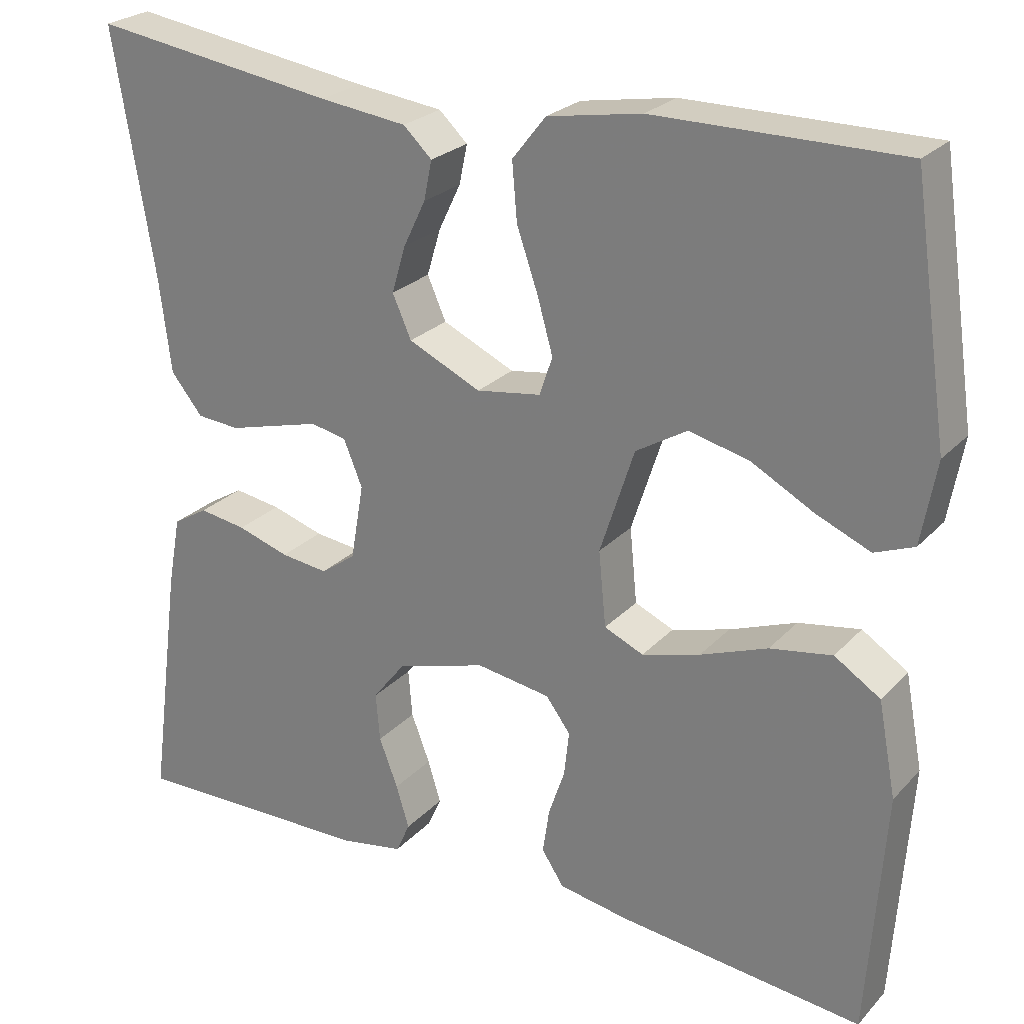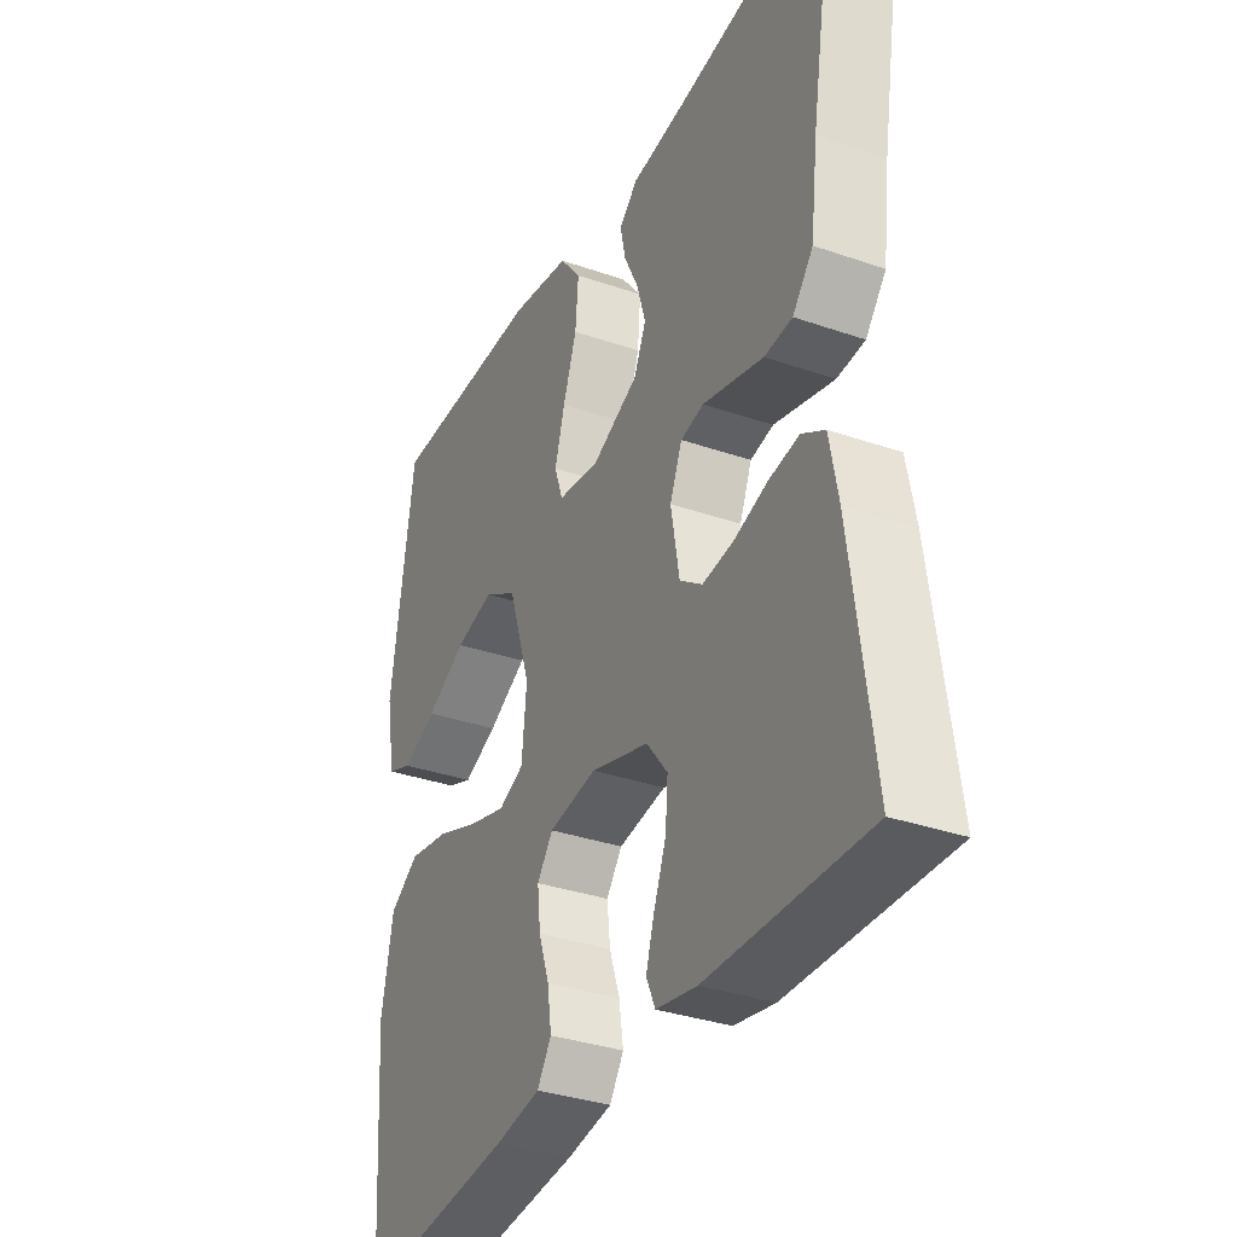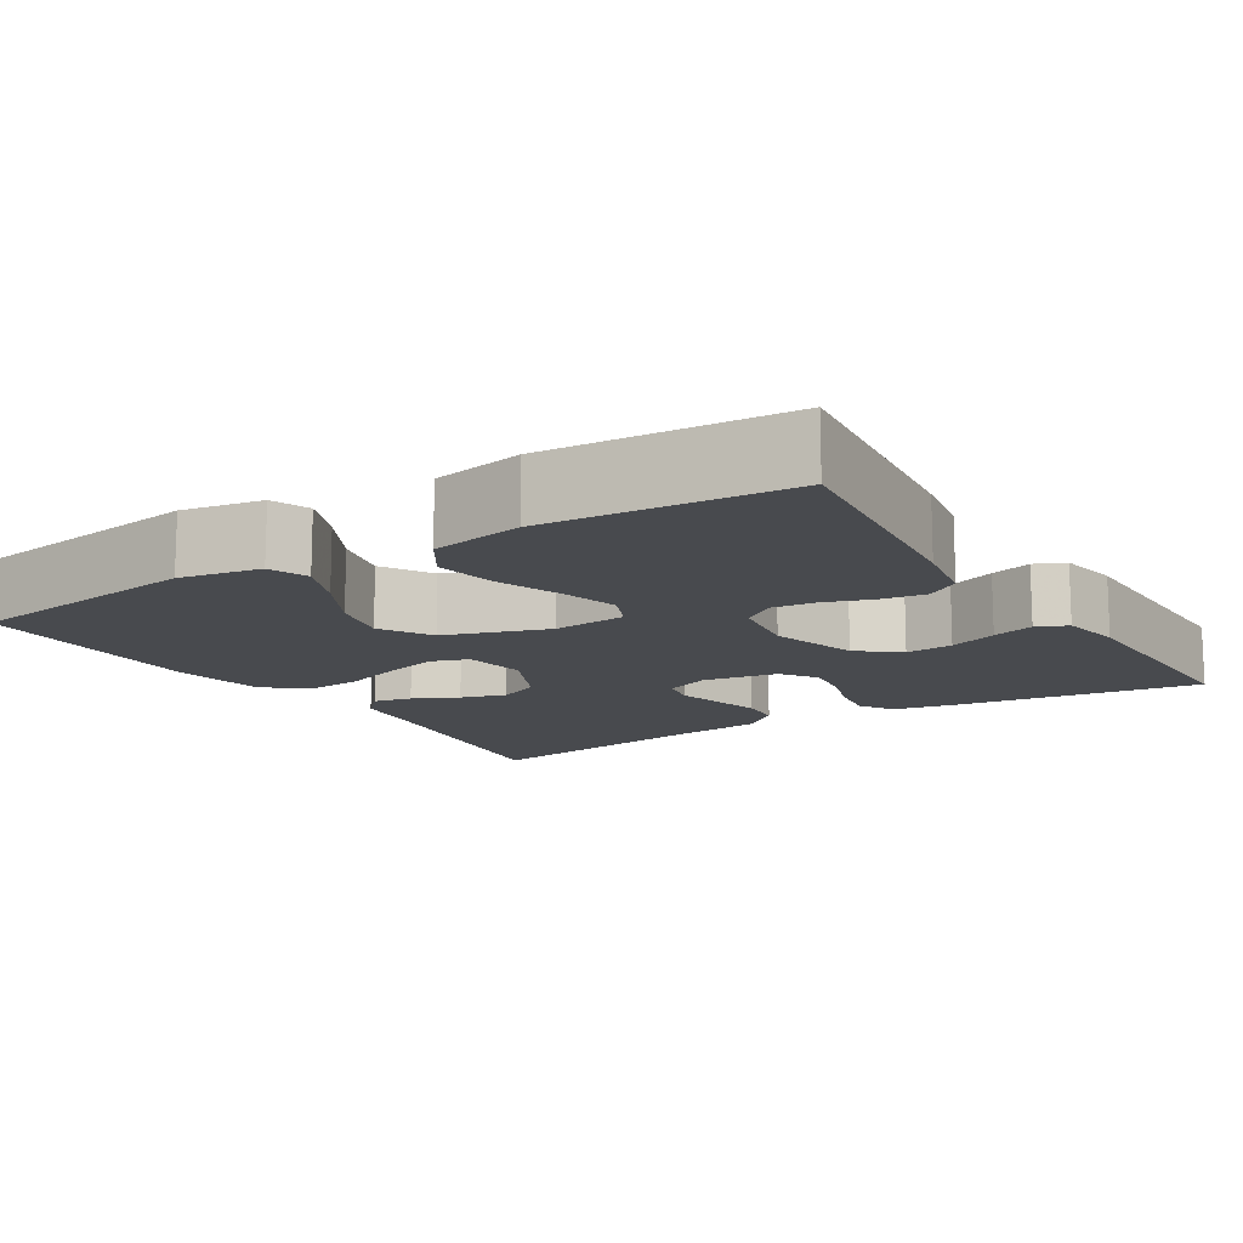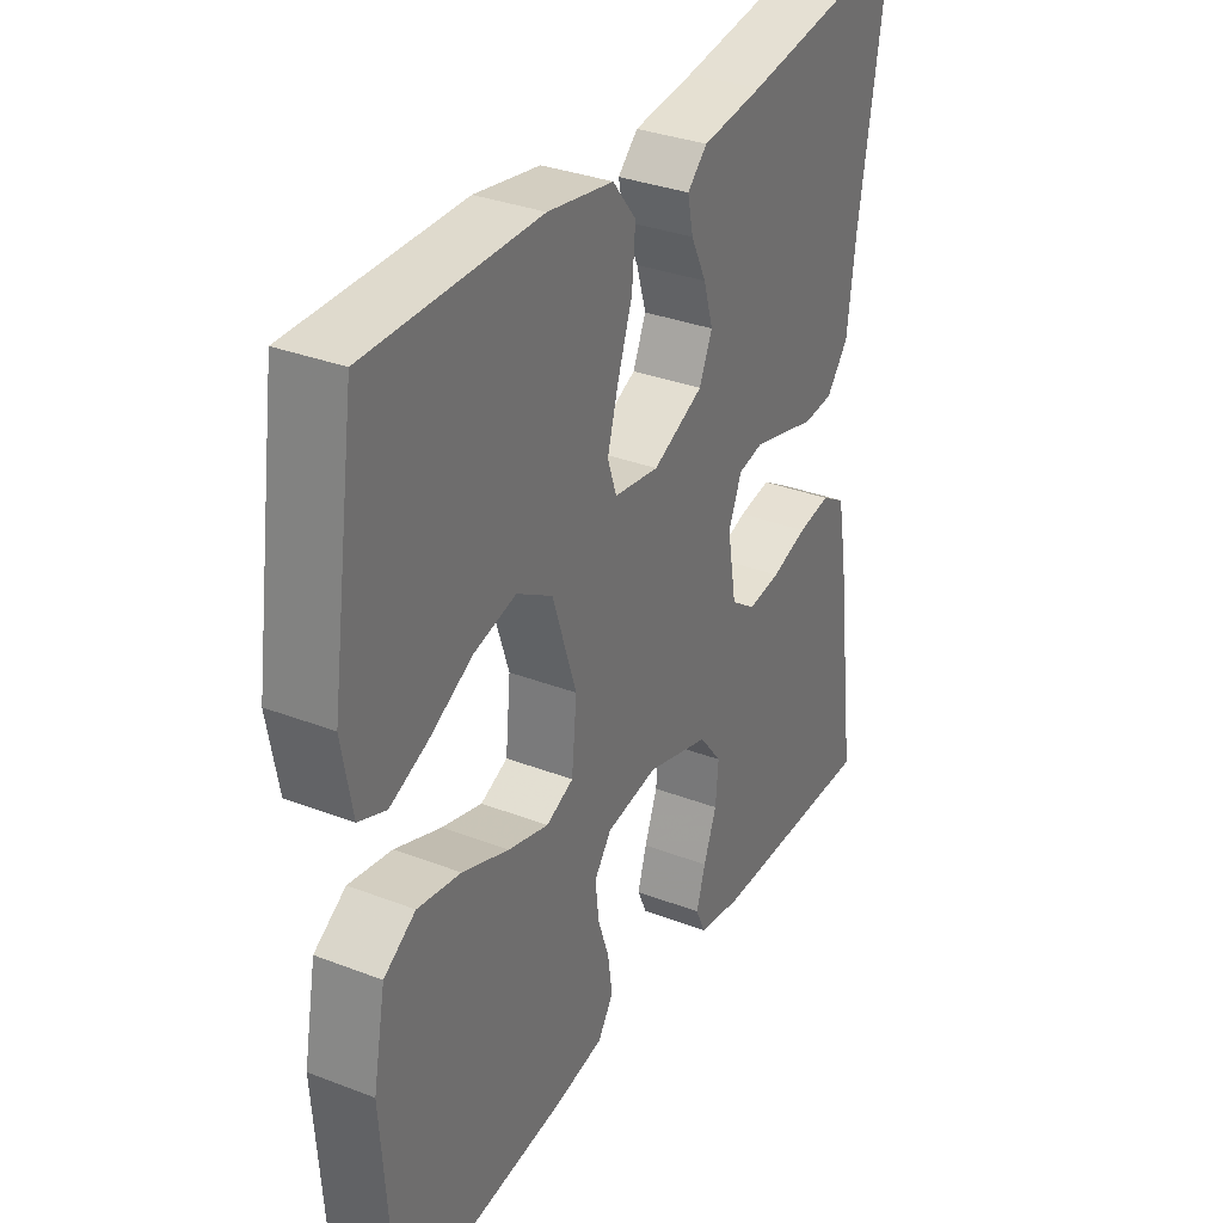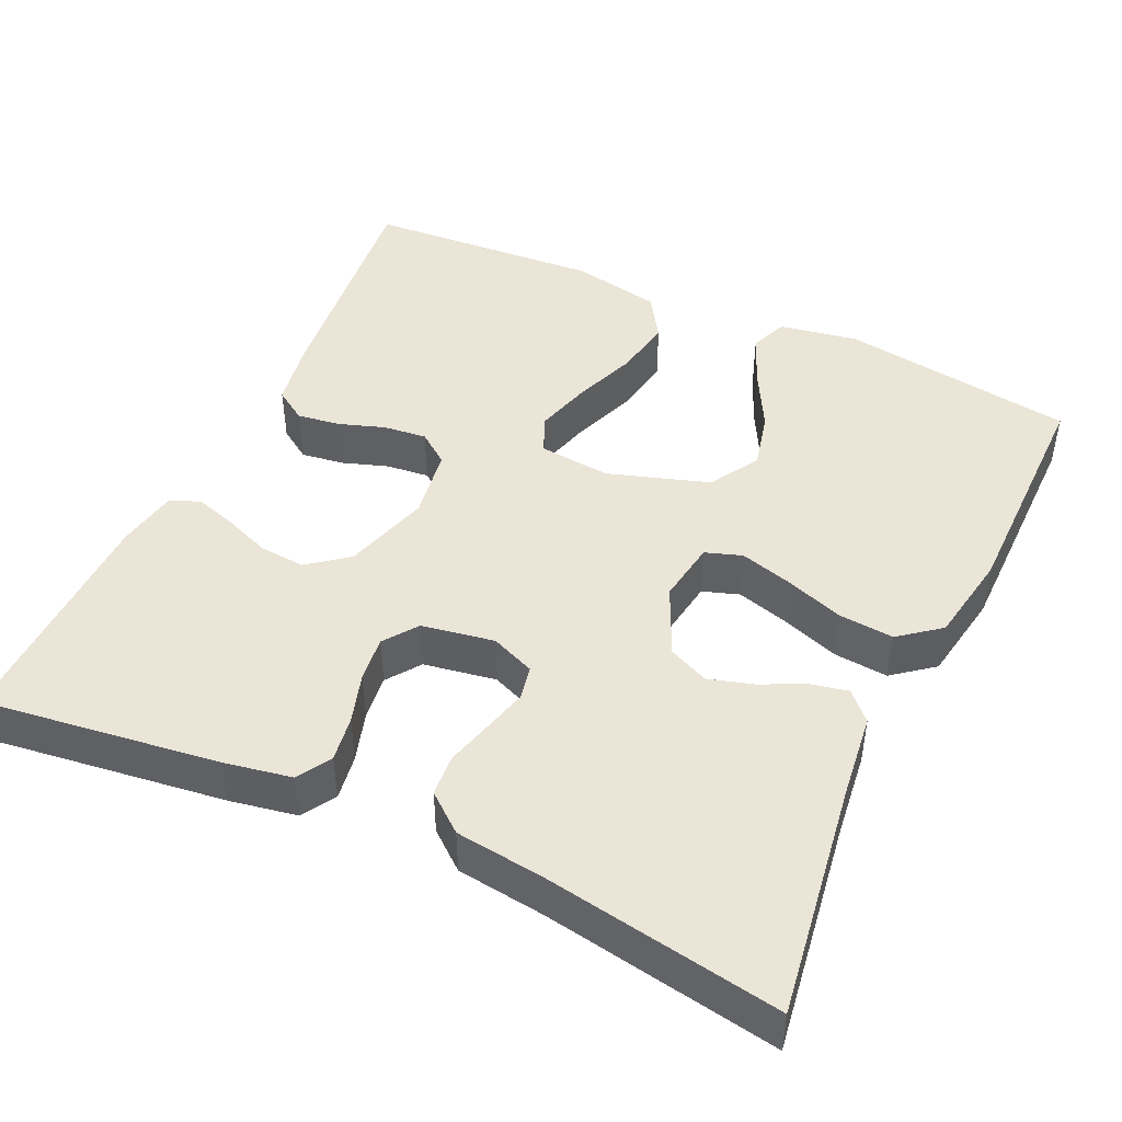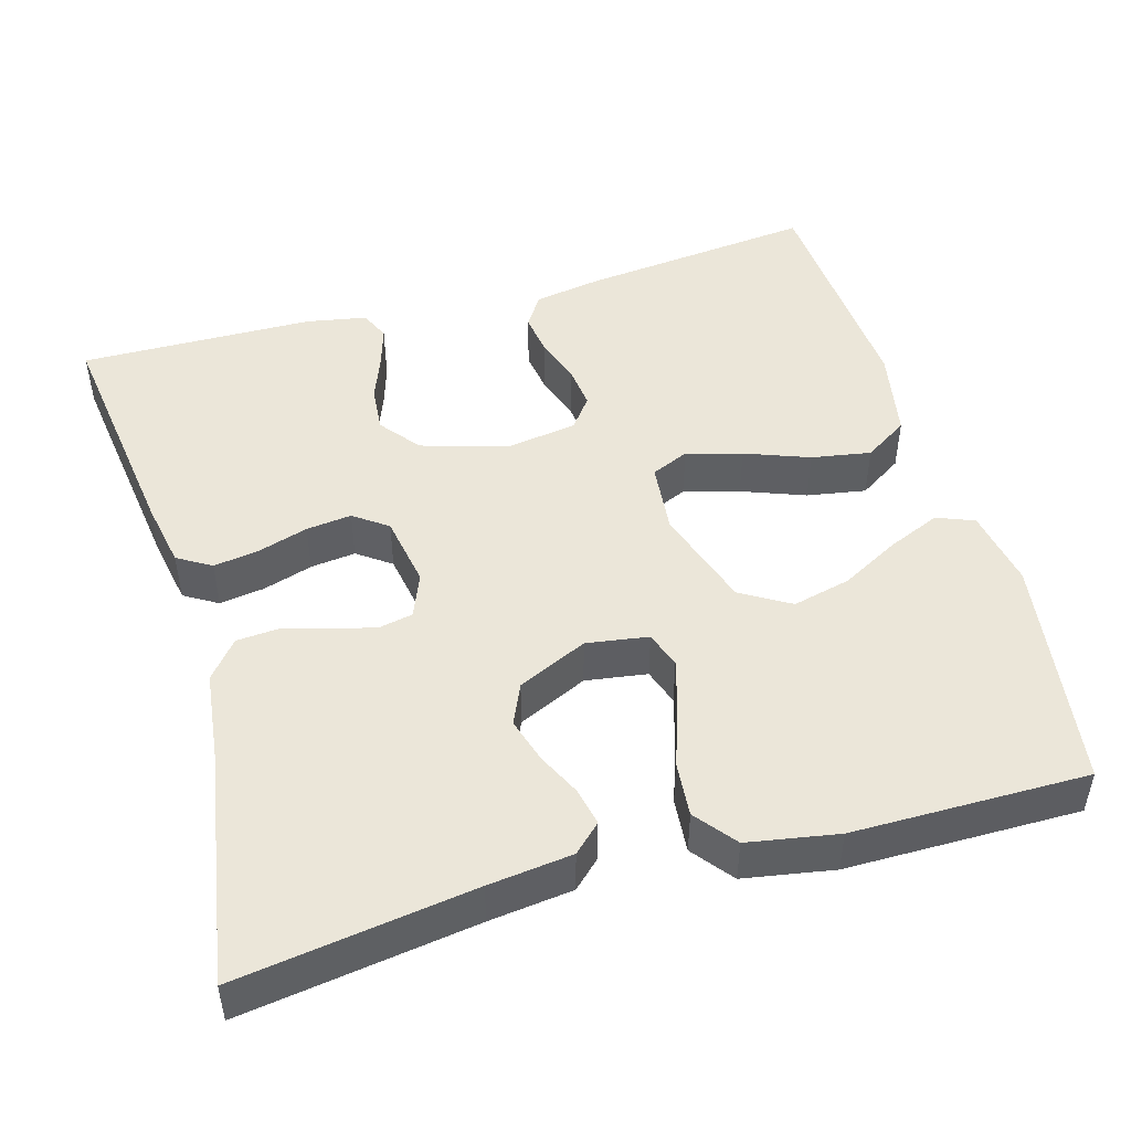
<metadata>
{"format":"obj","ext":"obj","renderer":"f3d","projection":"perspective","resolution":1024,"background":"white","views":[{"elev":24.9,"azim":32.0,"up":"+Z"},{"elev":-34.1,"azim":-115.1,"up":"+Z"},{"elev":-13.2,"azim":121.8,"up":"+Y"},{"elev":33.1,"azim":117.9,"up":"+Z"},{"elev":45.8,"azim":-65.0,"up":"+Y"},{"elev":47.9,"azim":-16.0,"up":"+Y"}]}
</metadata>
<code>
v -0.5 0.07 -0.5
v -0.46 0.07 -0.2
v -0.444 0.07 -0.114
v -0.401 0.07 -0.088
v -0.343 0.07 -0.097
v -0.279 0.07 -0.117
v -0.221 0.07 -0.124
v -0.178 0.07 -0.093
v -0.162 0.07 0
v -0.185 0.07 0.056
v -0.229 0.07 0.065
v -0.285 0.07 0.05
v -0.344 0.07 0.034
v -0.397 0.07 0.038
v -0.436 0.07 0.086
v -0.45 0.07 0.2
v -0.5 0.07 0.5
v -0.2 0.07 0.456
v -0.093 0.07 0.443
v -0.058 0.07 0.41
v -0.068 0.07 0.362
v -0.095 0.07 0.306
v -0.112 0.07 0.249
v -0.089 0.07 0.197
v 0 0.07 0.156
v 0.079 0.07 0.168
v 0.095 0.07 0.215
v 0.076 0.07 0.282
v 0.05 0.07 0.357
v 0.044 0.07 0.427
v 0.085 0.07 0.479
v 0.2 0.07 0.499
v 0.5 0.07 0.5
v 0.544 0.07 0.2
v 0.526 0.07 0.099
v 0.478 0.07 0.08
v 0.412 0.07 0.108
v 0.336 0.07 0.149
v 0.262 0.07 0.167
v 0.199 0.07 0.129
v 0.157 0.07 0
v 0.166 0.07 -0.092
v 0.214 0.07 -0.113
v 0.285 0.07 -0.093
v 0.367 0.07 -0.062
v 0.443 0.07 -0.049
v 0.499 0.07 -0.085
v 0.521 0.07 -0.2
v 0.5 0.07 -0.5
v 0.2 0.07 -0.467
v 0.114 0.07 -0.452
v 0.087 0.07 -0.411
v 0.095 0.07 -0.356
v 0.115 0.07 -0.297
v 0.121 0.07 -0.242
v 0.091 0.07 -0.202
v 0 0.07 -0.188
v -0.11 0.07 -0.221
v -0.15 0.07 -0.272
v -0.145 0.07 -0.331
v -0.122 0.07 -0.391
v -0.106 0.07 -0.443
v -0.123 0.07 -0.481
v -0.2 0.07 -0.495
v -0.5 0 -0.5
v -0.46 0 -0.2
v -0.444 0 -0.114
v -0.401 0 -0.088
v -0.343 0 -0.097
v -0.279 0 -0.117
v -0.221 0 -0.124
v -0.178 0 -0.093
v -0.162 0 0
v -0.185 0 0.056
v -0.229 0 0.065
v -0.285 0 0.05
v -0.344 0 0.034
v -0.397 0 0.038
v -0.436 0 0.086
v -0.45 0 0.2
v -0.5 0 0.5
v -0.2 0 0.456
v -0.093 0 0.443
v -0.058 0 0.41
v -0.068 0 0.362
v -0.095 0 0.306
v -0.112 0 0.249
v -0.089 0 0.197
v 0 0 0.156
v 0.079 0 0.168
v 0.095 0 0.215
v 0.076 0 0.282
v 0.05 0 0.357
v 0.044 0 0.427
v 0.085 0 0.479
v 0.2 0 0.499
v 0.5 0 0.5
v 0.544 0 0.2
v 0.526 0 0.099
v 0.478 0 0.08
v 0.412 0 0.108
v 0.336 0 0.149
v 0.262 0 0.167
v 0.199 0 0.129
v 0.157 0 0
v 0.166 0 -0.092
v 0.214 0 -0.113
v 0.285 0 -0.093
v 0.367 0 -0.062
v 0.443 0 -0.049
v 0.499 0 -0.085
v 0.521 0 -0.2
v 0.5 0 -0.5
v 0.2 0 -0.467
v 0.114 0 -0.452
v 0.087 0 -0.411
v 0.095 0 -0.356
v 0.115 0 -0.297
v 0.121 0 -0.242
v 0.091 0 -0.202
v 0 0 -0.188
v -0.11 0 -0.221
v -0.15 0 -0.272
v -0.145 0 -0.331
v -0.122 0 -0.391
v -0.106 0 -0.443
v -0.123 0 -0.481
v -0.2 0 -0.495
f 4 5 6
f 3 4 6
f 2 3 6
f 1 2 6
f 64 1 6
f 63 64 6
f 62 63 6
f 61 62 6
f 60 61 6
f 59 60 6 7
f 58 59 7 8
f 57 58 8 9
f 56 57 9 10
f 52 53 54
f 51 52 54
f 50 51 54
f 49 50 54
f 48 49 54
f 47 48 54
f 46 47 54
f 45 46 54
f 44 45 54
f 43 44 54 55
f 42 43 55 56
f 36 37 38
f 35 36 38
f 34 35 38
f 33 34 38
f 32 33 38
f 31 32 38
f 30 31 38
f 29 30 38
f 28 29 38 39
f 27 28 39 40
f 20 21 22
f 19 20 22
f 18 19 22
f 18 22 23
f 17 18 23
f 16 17 23
f 16 23 24
f 15 16 24
f 14 15 24
f 13 14 24
f 12 13 24
f 41 42 56 10
f 26 27 40 41
f 41 10 11
f 26 41 11
f 25 26 11
f 11 12 24 25
f 70 69 68
f 70 68 67
f 70 67 66
f 70 66 65
f 70 65 128
f 70 128 127
f 70 127 126
f 70 126 125
f 70 125 124
f 71 70 124 123
f 72 71 123 122
f 73 72 122 121
f 74 73 121 120
f 118 117 116
f 118 116 115
f 118 115 114
f 118 114 113
f 118 113 112
f 118 112 111
f 118 111 110
f 118 110 109
f 118 109 108
f 119 118 108 107
f 120 119 107 106
f 102 101 100
f 102 100 99
f 102 99 98
f 102 98 97
f 102 97 96
f 102 96 95
f 102 95 94
f 102 94 93
f 103 102 93 92
f 104 103 92 91
f 86 85 84
f 86 84 83
f 86 83 82
f 87 86 82
f 87 82 81
f 87 81 80
f 88 87 80
f 88 80 79
f 88 79 78
f 88 78 77
f 88 77 76
f 74 120 106 105
f 105 104 91 90
f 75 74 105
f 75 105 90
f 75 90 89
f 89 88 76 75
f 1 65 66 2
f 2 66 67 3
f 3 67 68 4
f 4 68 69 5
f 5 69 70 6
f 6 70 71 7
f 7 71 72 8
f 8 72 73 9
f 9 73 74 10
f 10 74 75 11
f 11 75 76 12
f 12 76 77 13
f 13 77 78 14
f 14 78 79 15
f 15 79 80 16
f 16 80 81 17
f 17 81 82 18
f 18 82 83 19
f 19 83 84 20
f 20 84 85 21
f 21 85 86 22
f 22 86 87 23
f 23 87 88 24
f 24 88 89 25
f 25 89 90 26
f 26 90 91 27
f 27 91 92 28
f 28 92 93 29
f 29 93 94 30
f 30 94 95 31
f 31 95 96 32
f 32 96 97 33
f 33 97 98 34
f 34 98 99 35
f 35 99 100 36
f 36 100 101 37
f 37 101 102 38
f 38 102 103 39
f 39 103 104 40
f 40 104 105 41
f 41 105 106 42
f 42 106 107 43
f 43 107 108 44
f 44 108 109 45
f 45 109 110 46
f 46 110 111 47
f 47 111 112 48
f 48 112 113 49
f 49 113 114 50
f 50 114 115 51
f 51 115 116 52
f 52 116 117 53
f 53 117 118 54
f 54 118 119 55
f 55 119 120 56
f 56 120 121 57
f 57 121 122 58
f 58 122 123 59
f 59 123 124 60
f 60 124 125 61
f 61 125 126 62
f 62 126 127 63
f 63 127 128 64
f 64 128 65 1

</code>
